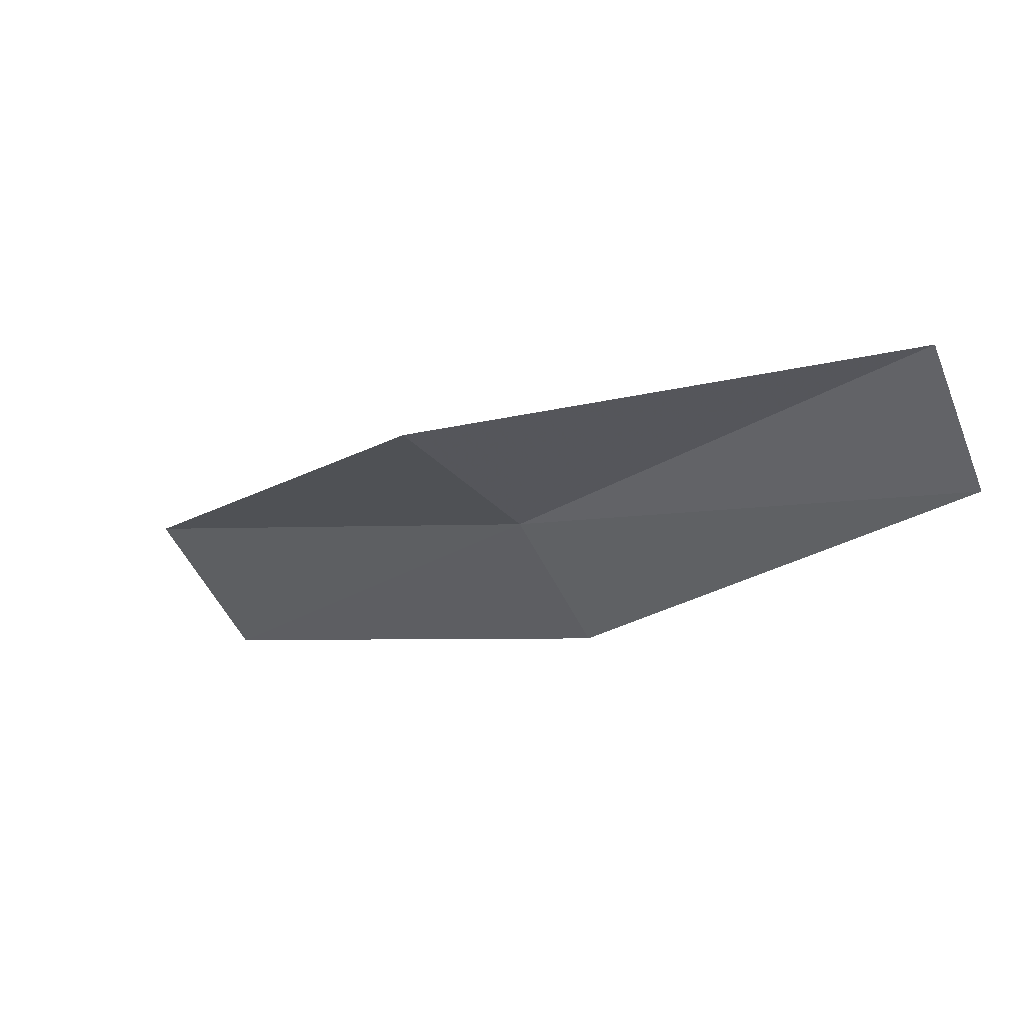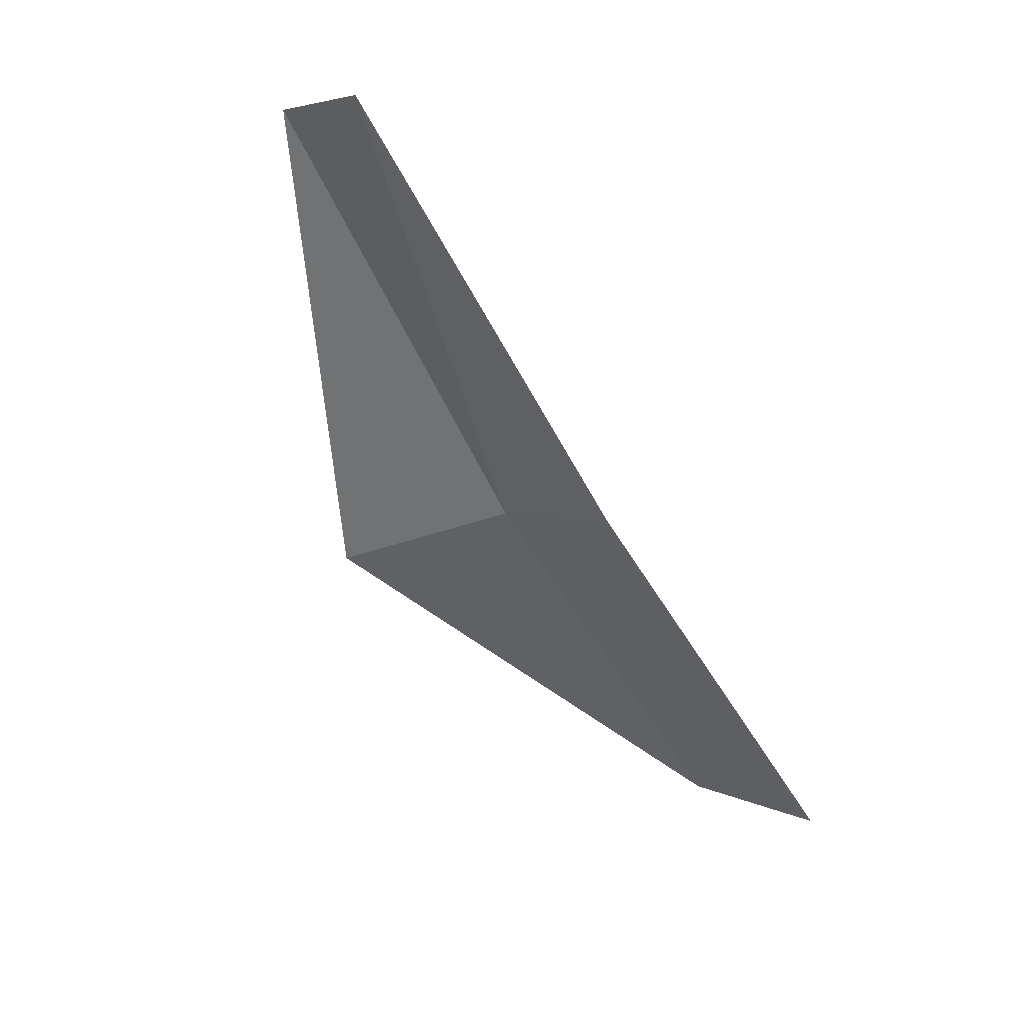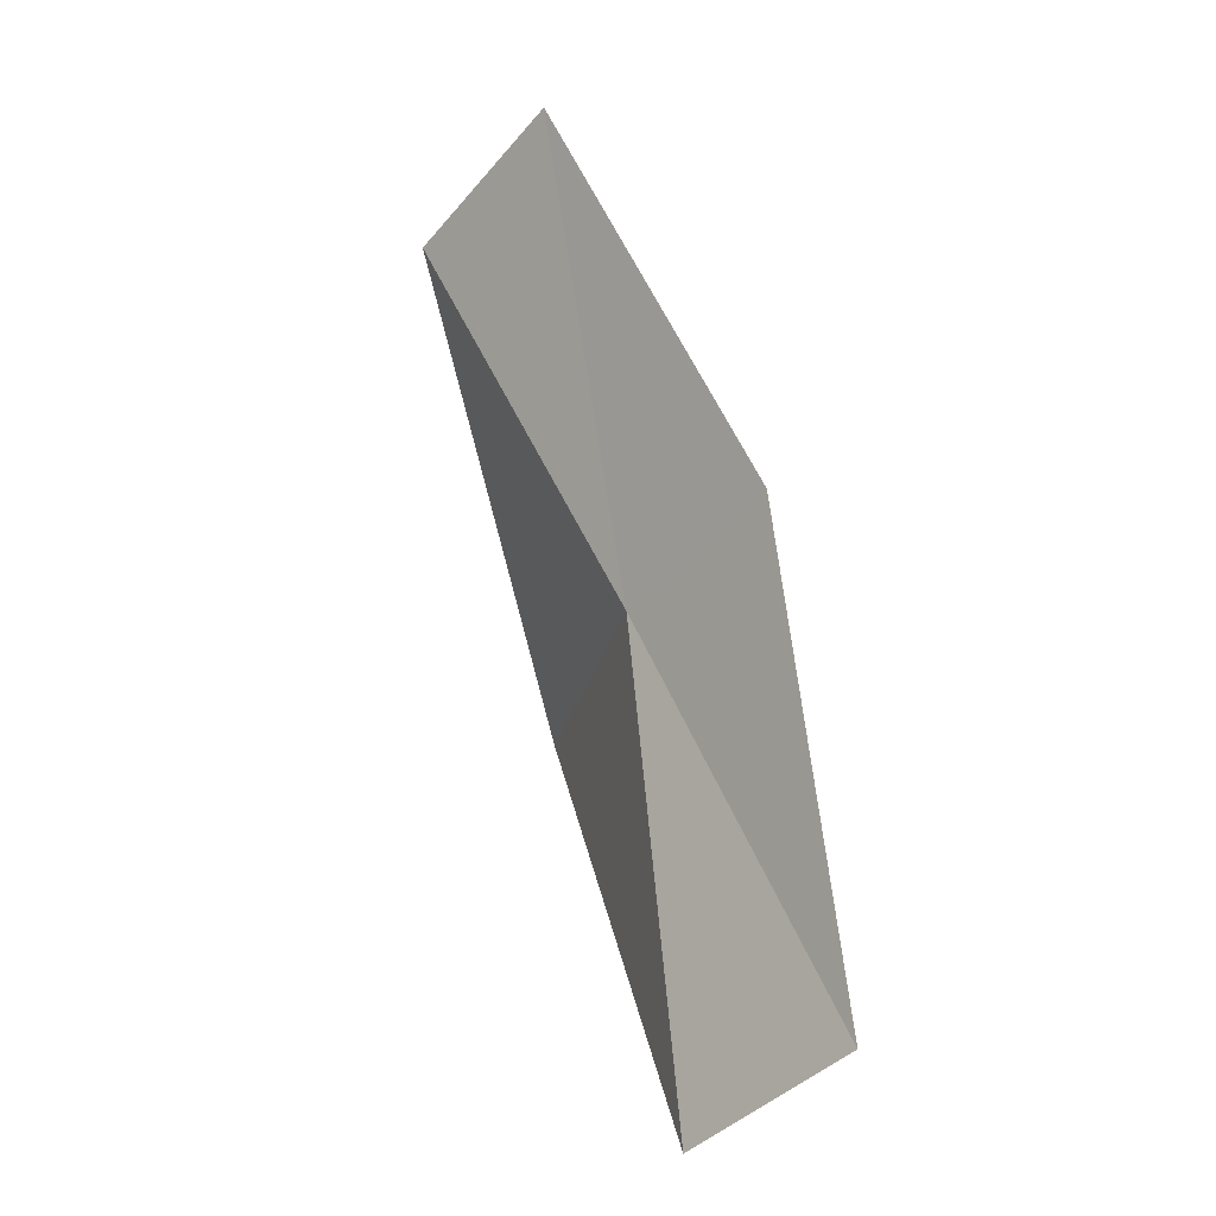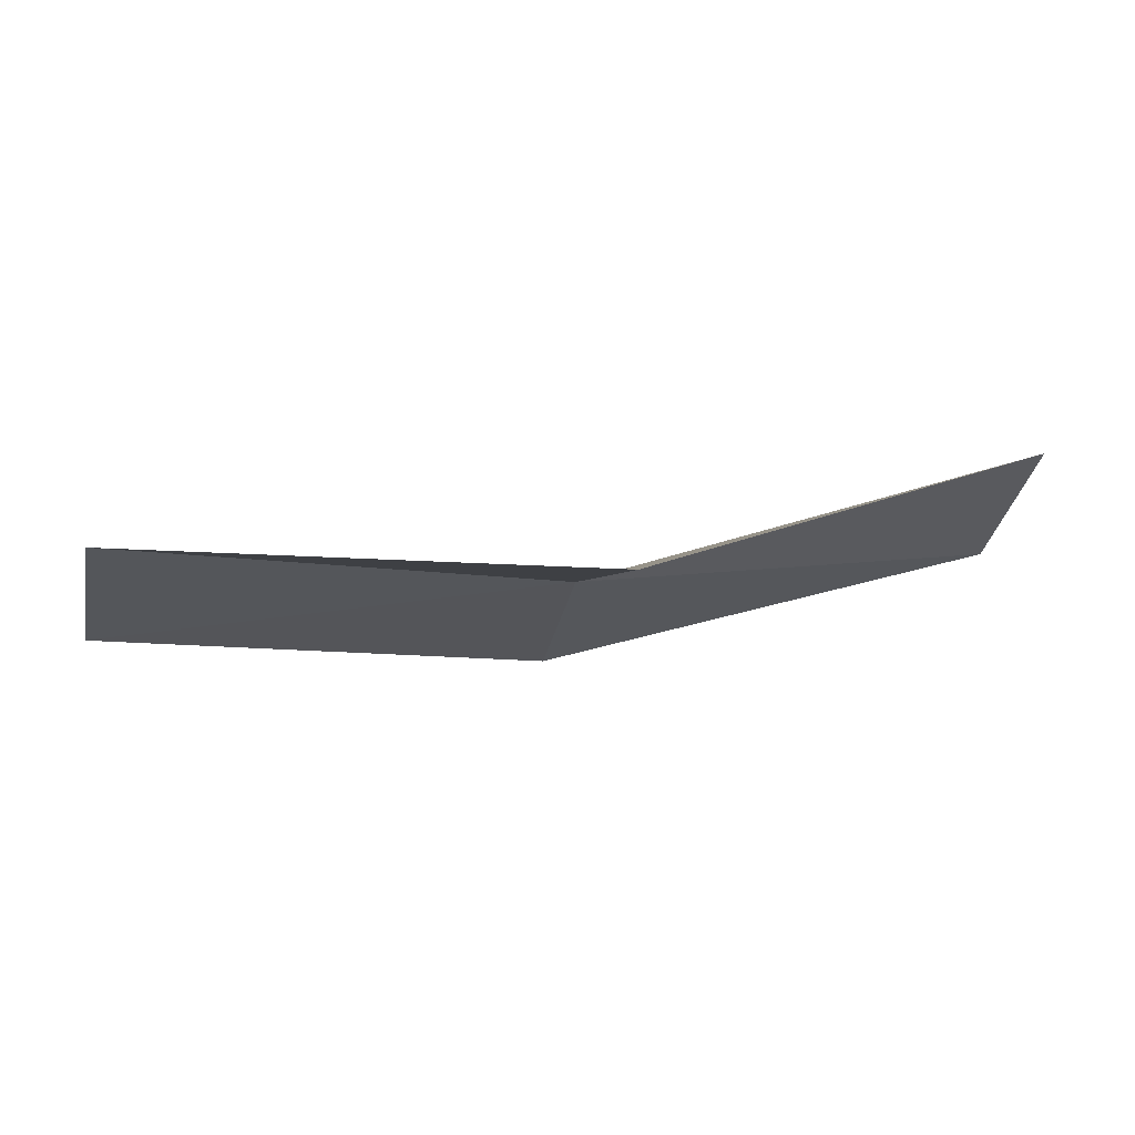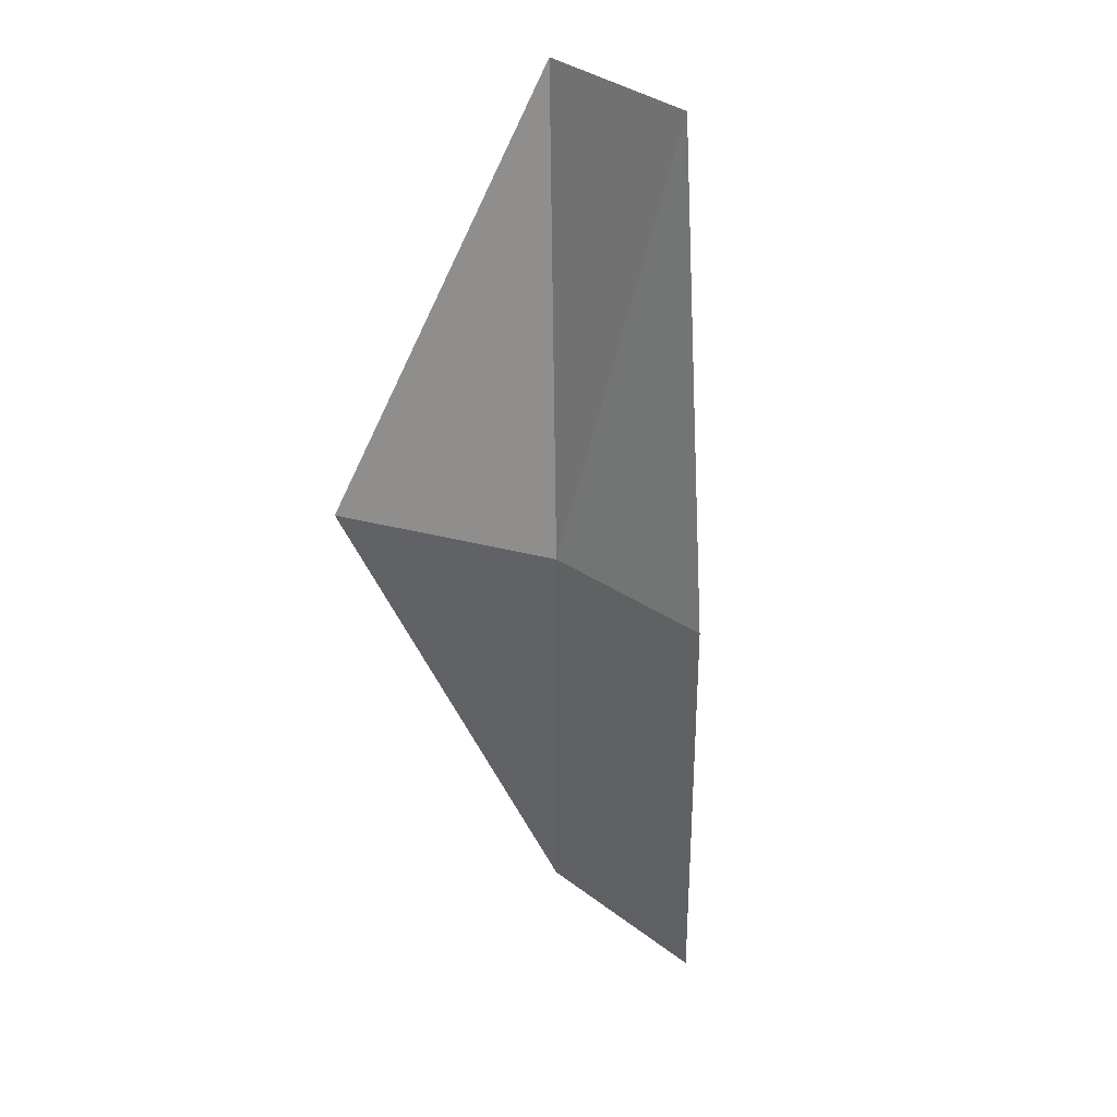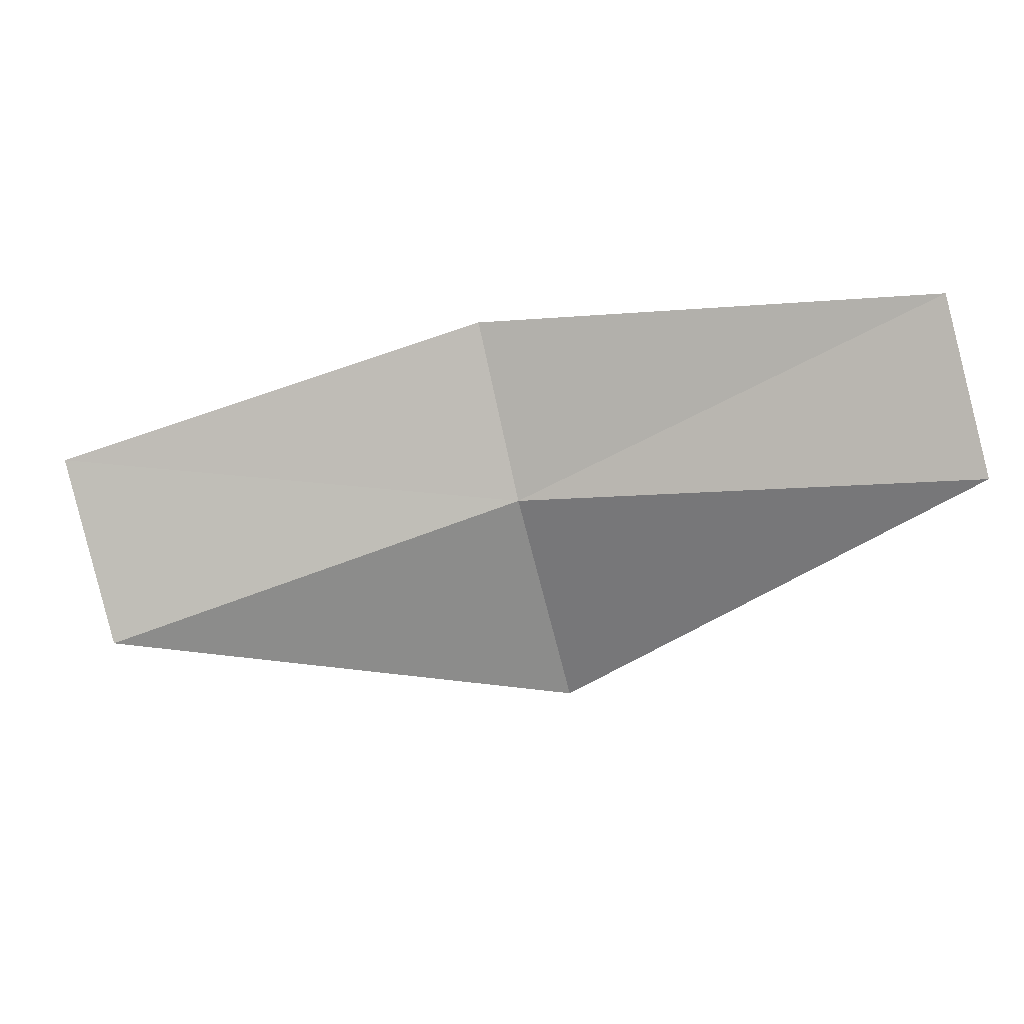
<metadata>
{"format":"obj","ext":"obj","renderer":"f3d","projection":"perspective","resolution":1024,"background":"white","views":[{"elev":2.3,"azim":38.5,"up":"+Z"},{"elev":-53.6,"azim":134.7,"up":"+Z"},{"elev":75.4,"azim":61.7,"up":"+Y"},{"elev":-71.7,"azim":-11.1,"up":"+Y"},{"elev":-48.8,"azim":104.5,"up":"+Z"},{"elev":48.3,"azim":-15.0,"up":"+Y"}]}
</metadata>
<code>
v -639.5 -331.1 -79.06
v -638.6 -330.9 -78.68
v -639.4 -331.6 -78.86
v -640.4 -331.3 -79.09
v -639.5 -330.8 -79.34
v -638.6 -330.6 -78.98
v -640.4 -331 -79.39
f 1 3 2
f 1 6 5
f 1 2 6
f 1 7 4
f 1 5 7
f 1 4 3

</code>
